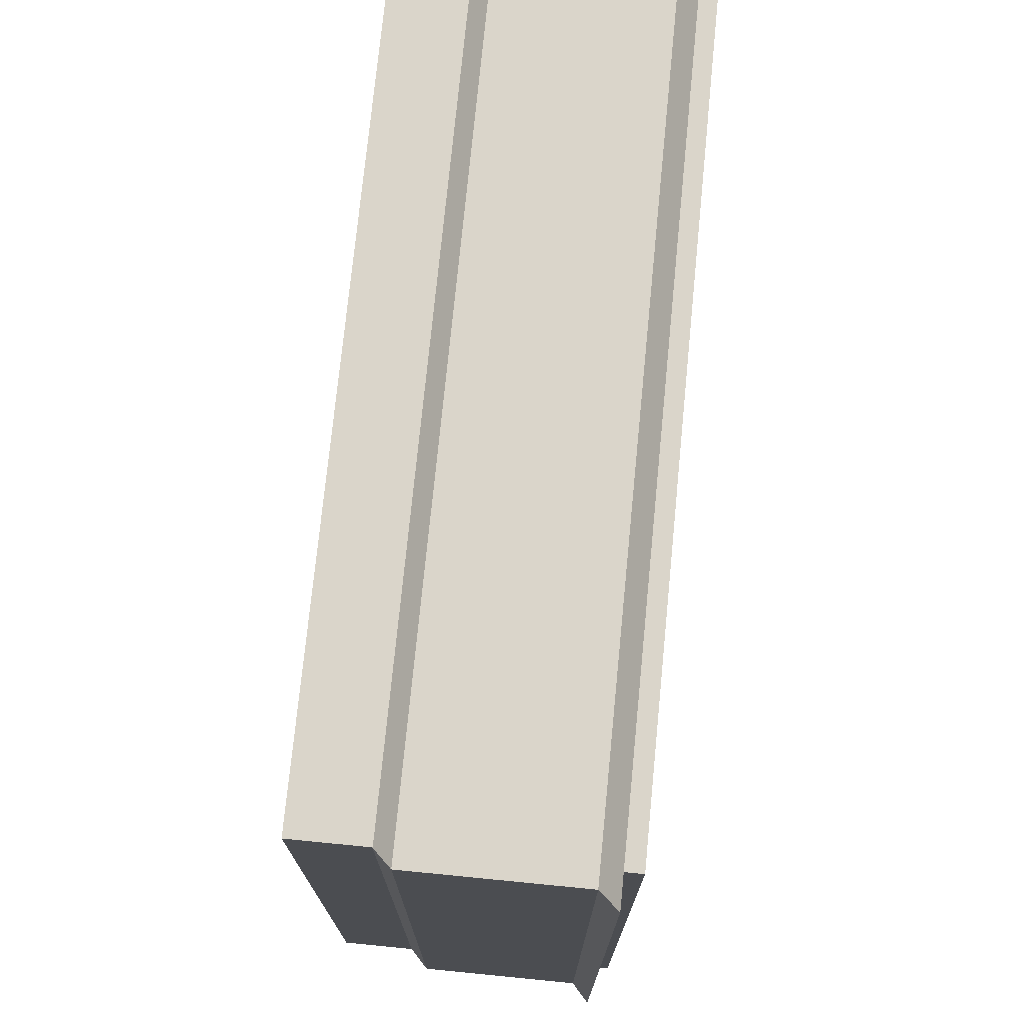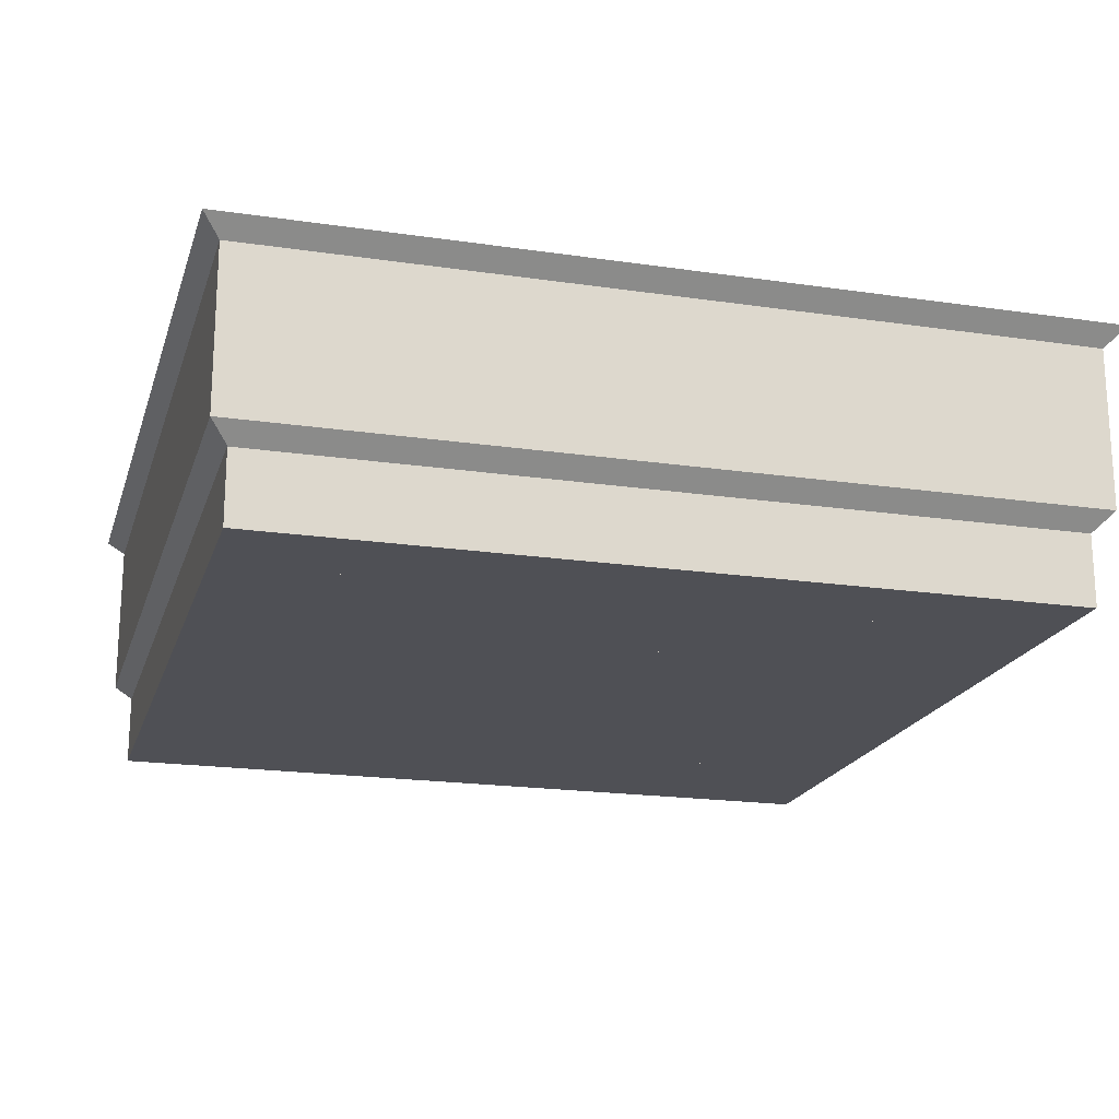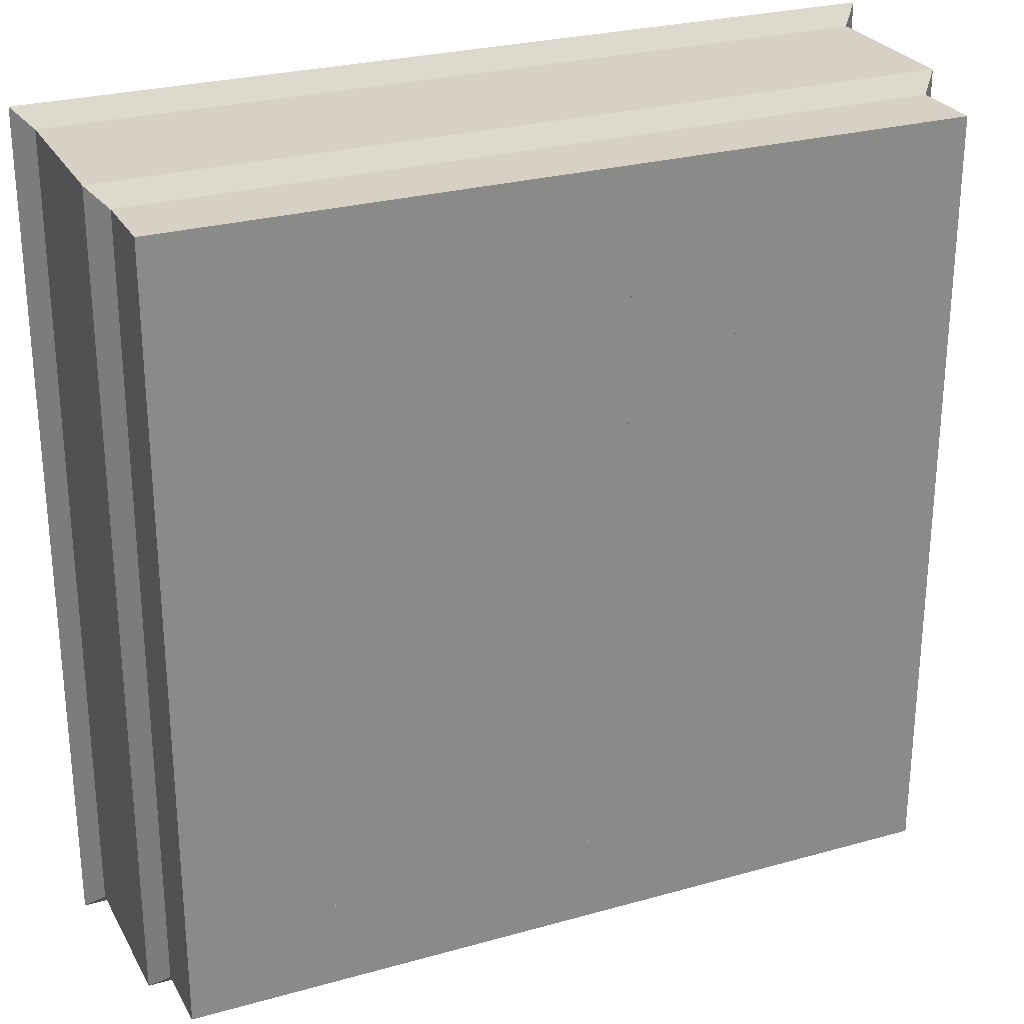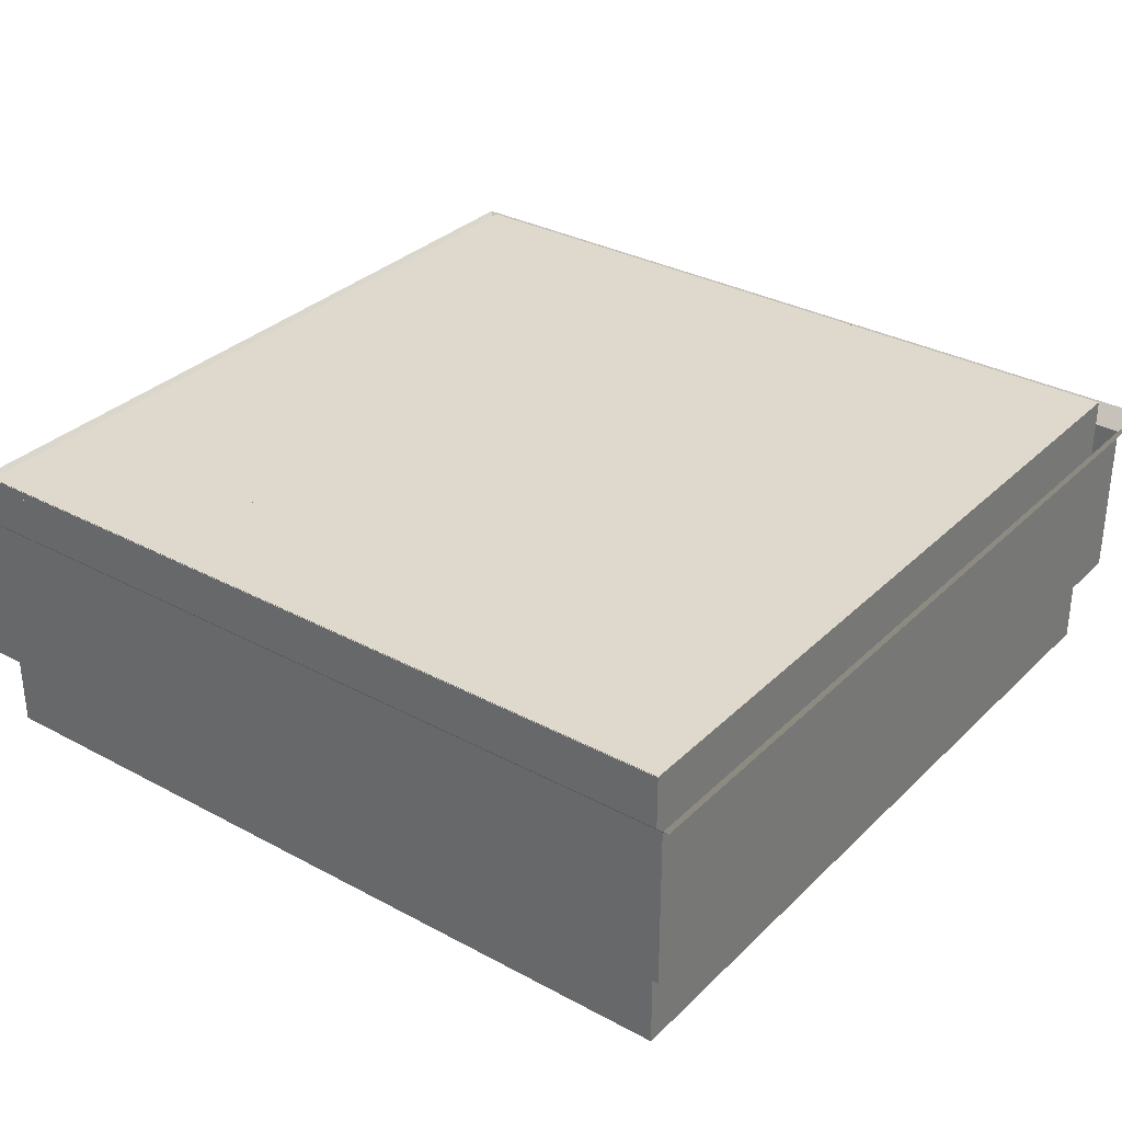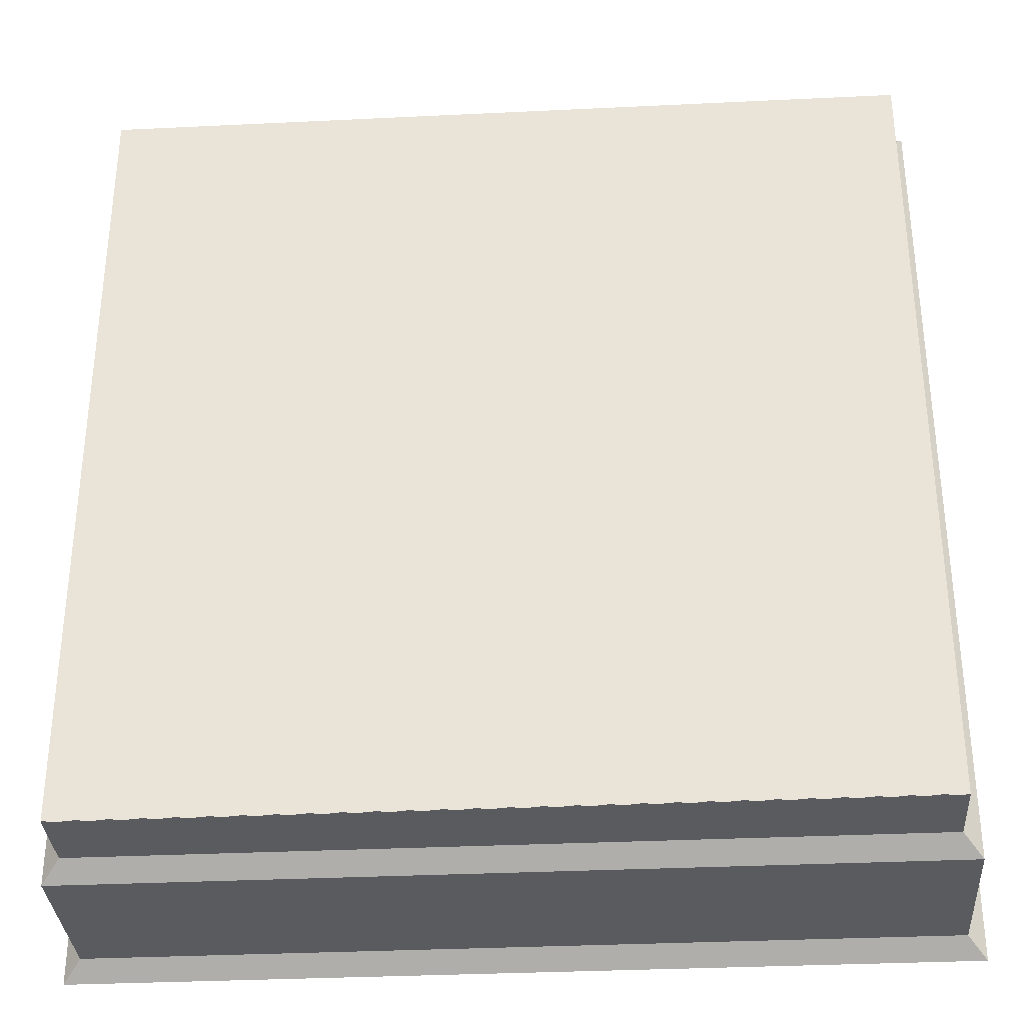
<metadata>
{"format":"obj","ext":"obj","renderer":"f3d","projection":"perspective","resolution":1024,"background":"white","views":[{"elev":74.2,"azim":95.6,"up":"+Z"},{"elev":-19.4,"azim":74.5,"up":"+Y"},{"elev":26.9,"azim":-23.6,"up":"+Z"},{"elev":32.2,"azim":-143.0,"up":"+Y"},{"elev":-33.4,"azim":3.8,"up":"+Z"}]}
</metadata>
<code>
o grate_main
v -0.9375 0.875 1.938
v -0.9375 0.875 -0.9375
v -0.9375 0.3125 1.938
v -0.9375 0.3125 -0.9375
v 1.938 0.875 1.938
v 1.938 0.875 -0.9375
v 1.938 0.3125 1.938
v 1.938 0.3125 -0.9375
v 2 0.9375 2
v -1 0.9375 2
v 2 0.9375 -1
v -1 0.9375 -1
v 2 0.9375 2
v -0.875 0.25 1.875
v -0.875 0.25 -0.875
v 1.875 0.25 1.875
v 1.875 0.25 -0.875
f 8 6 5 7
f 3 1 2 4
f 7 5 1 3
f 4 2 6 8
f 4 2 1 3
f 7 5 6 8
f 3 1 5 7
f 8 6 2 4
f 2 12 10 1
f 5 9 11 6
f 5 13 10 1
f 2 12 11 6
f 6 11 9 5
f 1 10 12 2
f 1 10 13 5
f 6 11 12 2
f 17 8 7 16
f 14 3 4 15
f 15 4 3 14
f 16 7 8 17
f 16 7 3 14
f 14 3 7 16
f 17 8 4 15
f 15 4 8 17
o cube
v 1.875 1 1.877
v 1.875 1 -0.8734
v 1.875 0 1.877
v 1.875 0 -0.8734
v -0.875 1 1.877
v -0.875 1 -0.8734
v -0.875 0 1.877
v -0.875 0 -0.8734
v 0.6875 1 1.5
v 0.6875 1 1
v 0.6875 0 1.5
v 0.6875 0 1
v 0.6875 1 1.5
v 0.6875 1 1
v 0.6875 0 1.5
v 0.6875 0 1
v 0.5625 1 1.5
v 0.5625 1 1
v 0.5625 0 1.5
v 0.5625 0 1
v 0.5625 1 1.5
v 0.5625 1 1
v 0.5625 0 1.5
v 0.5625 0 1
v 0.4375 1 1.5
v 0.4375 1 1
v 0.4375 0 1.5
v 0.4375 0 1
v 0.4375 1 1.5
v 0.4375 1 1
v 0.4375 0 1.5
v 0.4375 0 1
v 0.3125 1 1.5
v 0.3125 1 1
v 0.3125 0 1.5
v 0.3125 0 1
v 0.3125 1 1.5
v 0.3125 1 1
v 0.3125 0 1.5
v 0.3125 0 1
v 0.75 0.5625 1.5
v 0.75 0.5625 1
v 0.75 0.375 1.5
v 0.75 0.375 1
v 0.25 0.5625 1.5
v 0.25 0.5625 1
v 0.25 0.375 1.5
v 0.25 0.375 1
v -0.0625 1 1.5
v -0.0625 1 1
v -0.0625 0 1.5
v -0.0625 0 1
v -0.0625 1 1.5
v -0.0625 1 1
v -0.0625 0 1.5
v -0.0625 0 1
v -0.1875 1 1.5
v -0.1875 1 1
v -0.1875 0 1.5
v -0.1875 0 1
v -0.1875 1 1.5
v -0.1875 1 1
v -0.1875 0 1.5
v -0.1875 0 1
v -0.3125 1 1.5
v -0.3125 1 1
v -0.3125 0 1.5
v -0.3125 0 1
v -0.3125 1 1.5
v -0.3125 1 1
v -0.3125 0 1.5
v -0.3125 0 1
v -0.4375 1 1.5
v -0.4375 1 1
v -0.4375 0 1.5
v -0.4375 0 1
v -0.4375 1 1.5
v -0.4375 1 1
v -0.4375 0 1.5
v -0.4375 0 1
v 0 0.5625 1.5
v 0 0.5625 1
v 0 0.375 1.5
v 0 0.375 1
v -0.5 0.5625 1.5
v -0.5 0.5625 1
v -0.5 0.375 1.5
v -0.5 0.375 1
v 1.438 1 1.5
v 1.438 1 1
v 1.438 0 1.5
v 1.438 0 1
v 1.438 1 1.5
v 1.438 1 1
v 1.438 0 1.5
v 1.438 0 1
v 1.312 1 1.5
v 1.312 1 1
v 1.312 0 1.5
v 1.312 0 1
v 1.312 1 1.5
v 1.312 1 1
v 1.312 0 1.5
v 1.312 0 1
v 1.188 1 1.5
v 1.188 1 1
v 1.188 0 1.5
v 1.188 0 1
v 1.188 1 1.5
v 1.188 1 1
v 1.188 0 1.5
v 1.188 0 1
v 1.062 1 1.5
v 1.062 1 1
v 1.062 0 1.5
v 1.062 0 1
v 1.062 1 1.5
v 1.062 1 1
v 1.062 0 1.5
v 1.062 0 1
v 1.5 0.5625 1.5
v 1.5 0.5625 1
v 1.5 0.375 1.5
v 1.5 0.375 1
v 1 0.5625 1.5
v 1 0.5625 1
v 1 0.375 1.5
v 1 0.375 1
v 0.6875 1 0
v 0.6875 1 -0.5
v 0.6875 0 0
v 0.6875 0 -0.5
v 0.6875 1 0
v 0.6875 1 -0.5
v 0.6875 0 0
v 0.6875 0 -0.5
v 0.5625 1 0
v 0.5625 1 -0.5
v 0.5625 0 0
v 0.5625 0 -0.5
v 0.5625 1 0
v 0.5625 1 -0.5
v 0.5625 0 0
v 0.5625 0 -0.5
v 0.4375 1 0
v 0.4375 1 -0.5
v 0.4375 0 0
v 0.4375 0 -0.5
v 0.4375 1 0
v 0.4375 1 -0.5
v 0.4375 0 0
v 0.4375 0 -0.5
v 0.3125 1 0
v 0.3125 1 -0.5
v 0.3125 0 0
v 0.3125 0 -0.5
v 0.3125 1 0
v 0.3125 1 -0.5
v 0.3125 0 0
v 0.3125 0 -0.5
v 0.75 0.5625 0
v 0.75 0.5625 -0.5
v 0.75 0.375 0
v 0.75 0.375 -0.5
v 0.25 0.5625 0
v 0.25 0.5625 -0.5
v 0.25 0.375 0
v 0.25 0.375 -0.5
v 0.6875 1 0.75
v 0.6875 1 0.25
v 0.6875 0 0.75
v 0.6875 0 0.25
v 0.6875 1 0.75
v 0.6875 1 0.25
v 0.6875 0 0.75
v 0.6875 0 0.25
v 0.5625 1 0.75
v 0.5625 1 0.25
v 0.5625 0 0.75
v 0.5625 0 0.25
v 0.5625 1 0.75
v 0.5625 1 0.25
v 0.5625 0 0.75
v 0.5625 0 0.25
v 0.4375 1 0.75
v 0.4375 1 0.25
v 0.4375 0 0.75
v 0.4375 0 0.25
v 0.4375 1 0.75
v 0.4375 1 0.25
v 0.4375 0 0.75
v 0.4375 0 0.25
v 0.3125 1 0.75
v 0.3125 1 0.25
v 0.3125 0 0.75
v 0.3125 0 0.25
v 0.3125 1 0.75
v 0.3125 1 0.25
v 0.3125 0 0.75
v 0.3125 0 0.25
v 0.75 0.5625 0.75
v 0.75 0.5625 0.25
v 0.75 0.375 0.75
v 0.75 0.375 0.25
v 0.25 0.5625 0.75
v 0.25 0.5625 0.25
v 0.25 0.375 0.75
v 0.25 0.375 0.25
v -0.0625 1 0.75
v -0.0625 1 0.25
v -0.0625 0 0.75
v -0.0625 0 0.25
v -0.0625 1 0.75
v -0.0625 1 0.25
v -0.0625 0 0.75
v -0.0625 0 0.25
v -0.1875 1 0.75
v -0.1875 1 0.25
v -0.1875 0 0.75
v -0.1875 0 0.25
v -0.1875 1 0.75
v -0.1875 1 0.25
v -0.1875 0 0.75
v -0.1875 0 0.25
v -0.3125 1 0.75
v -0.3125 1 0.25
v -0.3125 0 0.75
v -0.3125 0 0.25
v -0.3125 1 0.75
v -0.3125 1 0.25
v -0.3125 0 0.75
v -0.3125 0 0.25
v -0.4375 1 0.75
v -0.4375 1 0.25
v -0.4375 0 0.75
v -0.4375 0 0.25
v -0.4375 1 0.75
v -0.4375 1 0.25
v -0.4375 0 0.75
v -0.4375 0 0.25
v 0 0.5625 0.75
v 0 0.5625 0.25
v 0 0.375 0.75
v 0 0.375 0.25
v -0.5 0.5625 0.75
v -0.5 0.5625 0.25
v -0.5 0.375 0.75
v -0.5 0.375 0.25
v 1.438 1 0.75
v 1.438 1 0.25
v 1.438 0 0.75
v 1.438 0 0.25
v 1.438 1 0.75
v 1.438 1 0.25
v 1.438 0 0.75
v 1.438 0 0.25
v 1.312 1 0.75
v 1.312 1 0.25
v 1.312 0 0.75
v 1.312 0 0.25
v 1.312 1 0.75
v 1.312 1 0.25
v 1.312 0 0.75
v 1.312 0 0.25
v 1.188 1 0.75
v 1.188 1 0.25
v 1.188 0 0.75
v 1.188 0 0.25
v 1.188 1 0.75
v 1.188 1 0.25
v 1.188 0 0.75
v 1.188 0 0.25
v 1.062 1 0.75
v 1.062 1 0.25
v 1.062 0 0.75
v 1.062 0 0.25
v 1.062 1 0.75
v 1.062 1 0.25
v 1.062 0 0.75
v 1.062 0 0.25
v 1.5 0.5625 0.75
v 1.5 0.5625 0.25
v 1.5 0.375 0.75
v 1.5 0.375 0.25
v 1 0.5625 0.75
v 1 0.5625 0.25
v 1 0.375 0.75
v 1 0.375 0.25
v 1.438 1 0
v 1.438 1 -0.5
v 1.438 0 0
v 1.438 0 -0.5
v 1.438 1 0
v 1.438 1 -0.5
v 1.438 0 0
v 1.438 0 -0.5
v 1.312 1 0
v 1.312 1 -0.5
v 1.312 0 0
v 1.312 0 -0.5
v 1.312 1 0
v 1.312 1 -0.5
v 1.312 0 0
v 1.312 0 -0.5
v 1.188 1 0
v 1.188 1 -0.5
v 1.188 0 0
v 1.188 0 -0.5
v 1.188 1 0
v 1.188 1 -0.5
v 1.188 0 0
v 1.188 0 -0.5
v 1.062 1 0
v 1.062 1 -0.5
v 1.062 0 0
v 1.062 0 -0.5
v 1.062 1 0
v 1.062 1 -0.5
v 1.062 0 0
v 1.062 0 -0.5
v 1.5 0.5625 0
v 1.5 0.5625 -0.5
v 1.5 0.375 0
v 1.5 0.375 -0.5
v 1 0.5625 0
v 1 0.5625 -0.5
v 1 0.375 0
v 1 0.375 -0.5
v -0.0625 1 0
v -0.0625 1 -0.5
v -0.0625 0 0
v -0.0625 0 -0.5
v -0.0625 1 0
v -0.0625 1 -0.5
v -0.0625 0 0
v -0.0625 0 -0.5
v -0.1875 1 0
v -0.1875 1 -0.5
v -0.1875 0 0
v -0.1875 0 -0.5
v -0.1875 1 0
v -0.1875 1 -0.5
v -0.1875 0 0
v -0.1875 0 -0.5
v -0.3125 1 0
v -0.3125 1 -0.5
v -0.3125 0 0
v -0.3125 0 -0.5
v -0.3125 1 0
v -0.3125 1 -0.5
v -0.3125 0 0
v -0.3125 0 -0.5
v -0.4375 1 0
v -0.4375 1 -0.5
v -0.4375 0 0
v -0.4375 0 -0.5
v -0.4375 1 0
v -0.4375 1 -0.5
v -0.4375 0 0
v -0.4375 0 -0.5
v 0 0.5625 0
v 0 0.5625 -0.5
v 0 0.375 0
v 0 0.375 -0.5
v -0.5 0.5625 0
v -0.5 0.5625 -0.5
v -0.5 0.375 0
v -0.5 0.375 -0.5
v 1.562 0.5 1.562
v 1.562 0.5 -0.5625
v 1.562 0 1.562
v 1.562 0 -0.5625
v -0.5625 0.5 1.562
v -0.5625 0.5 -0.5625
v -0.5625 0 1.562
v -0.5625 0 -0.5625
v 1.875 0.9984 -0.875
v 1.875 0.9984 1.875
v 1.875 0.001563 -0.875
v 1.875 0.001563 1.875
v -0.875 0.9984 -0.875
v -0.875 0.9984 1.875
v -0.875 0.001563 -0.875
v -0.875 0.001563 1.875
v 1.875 0.9688 1.875
v 1.875 0.9688 -0.875
v -0.875 0.9688 1.875
v -0.875 0.9688 -0.875
f 21 19 18 20
f 24 22 23 25
f 18 19 23 22
f 21 20 24 25
f 20 18 22 24
f 25 23 19 21
f 29 27 26 28
f 32 30 31 33
f 37 35 34 36
f 40 38 39 41
f 45 43 42 44
f 48 46 47 49
f 53 51 50 52
f 56 54 55 57
f 61 59 58 60
f 64 62 63 65
f 58 59 63 62
f 61 60 64 65
f 60 58 62 64
f 65 63 59 61
f 69 67 66 68
f 72 70 71 73
f 77 75 74 76
f 80 78 79 81
f 85 83 82 84
f 88 86 87 89
f 93 91 90 92
f 96 94 95 97
f 101 99 98 100
f 104 102 103 105
f 98 99 103 102
f 101 100 104 105
f 100 98 102 104
f 105 103 99 101
f 109 107 106 108
f 112 110 111 113
f 117 115 114 116
f 120 118 119 121
f 125 123 122 124
f 128 126 127 129
f 133 131 130 132
f 136 134 135 137
f 141 139 138 140
f 144 142 143 145
f 138 139 143 142
f 141 140 144 145
f 140 138 142 144
f 145 143 139 141
f 149 147 146 148
f 152 150 151 153
f 157 155 154 156
f 160 158 159 161
f 165 163 162 164
f 168 166 167 169
f 173 171 170 172
f 176 174 175 177
f 181 179 178 180
f 184 182 183 185
f 178 179 183 182
f 181 180 184 185
f 180 178 182 184
f 185 183 179 181
f 189 187 186 188
f 192 190 191 193
f 197 195 194 196
f 200 198 199 201
f 205 203 202 204
f 208 206 207 209
f 213 211 210 212
f 216 214 215 217
f 221 219 218 220
f 224 222 223 225
f 218 219 223 222
f 221 220 224 225
f 220 218 222 224
f 225 223 219 221
f 229 227 226 228
f 232 230 231 233
f 237 235 234 236
f 240 238 239 241
f 245 243 242 244
f 248 246 247 249
f 253 251 250 252
f 256 254 255 257
f 261 259 258 260
f 264 262 263 265
f 258 259 263 262
f 261 260 264 265
f 260 258 262 264
f 265 263 259 261
f 269 267 266 268
f 272 270 271 273
f 277 275 274 276
f 280 278 279 281
f 285 283 282 284
f 288 286 287 289
f 293 291 290 292
f 296 294 295 297
f 301 299 298 300
f 304 302 303 305
f 298 299 303 302
f 301 300 304 305
f 300 298 302 304
f 305 303 299 301
f 309 307 306 308
f 312 310 311 313
f 317 315 314 316
f 320 318 319 321
f 325 323 322 324
f 328 326 327 329
f 333 331 330 332
f 336 334 335 337
f 341 339 338 340
f 344 342 343 345
f 338 339 343 342
f 341 340 344 345
f 340 338 342 344
f 345 343 339 341
f 349 347 346 348
f 352 350 351 353
f 357 355 354 356
f 360 358 359 361
f 365 363 362 364
f 368 366 367 369
f 373 371 370 372
f 376 374 375 377
f 381 379 378 380
f 384 382 383 385
f 378 379 383 382
f 381 380 384 385
f 380 378 382 384
f 385 383 379 381
f 389 387 386 388
f 392 390 391 393
f 386 387 391 390
f 388 386 390 392
f 393 391 387 389
f 397 395 394 396
f 400 398 399 401
f 394 395 399 398
f 397 396 400 401
f 396 394 398 400
f 401 399 395 397
f 402 403 405 404

</code>
